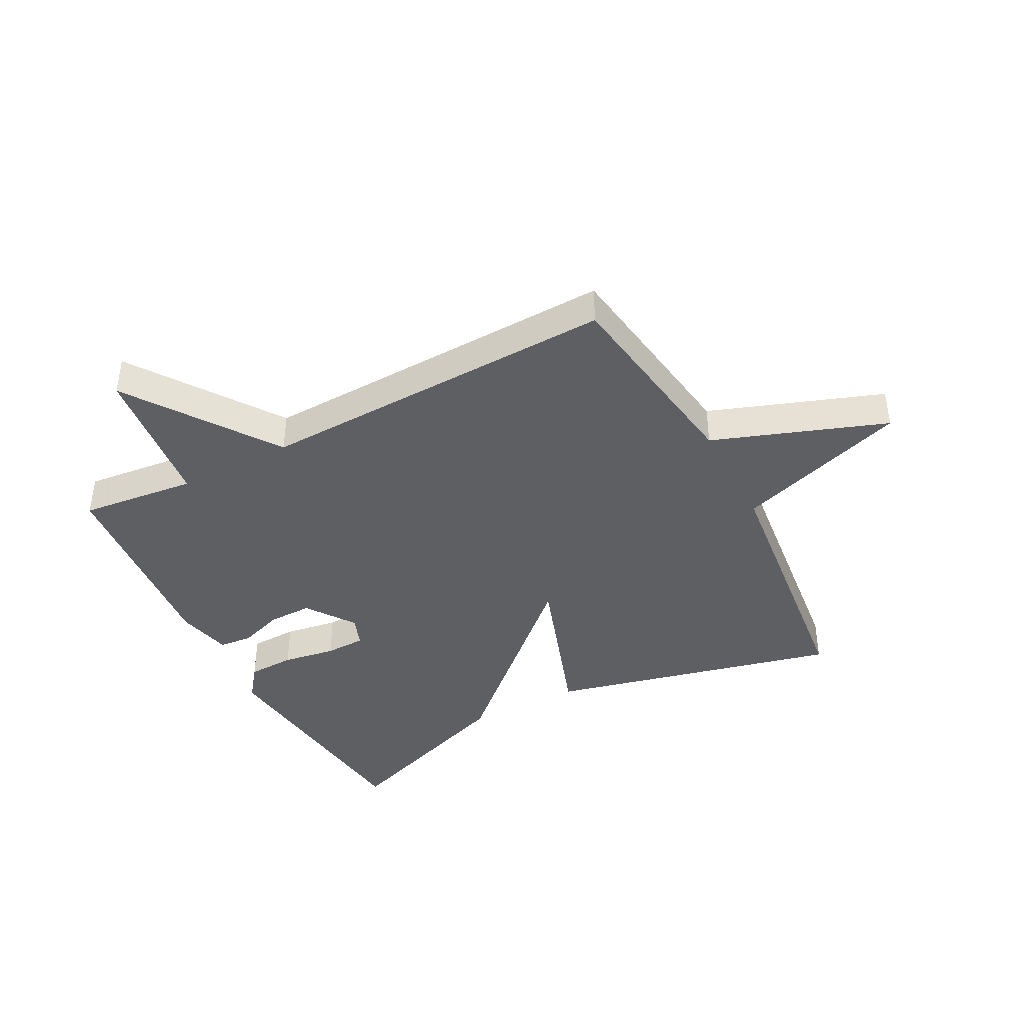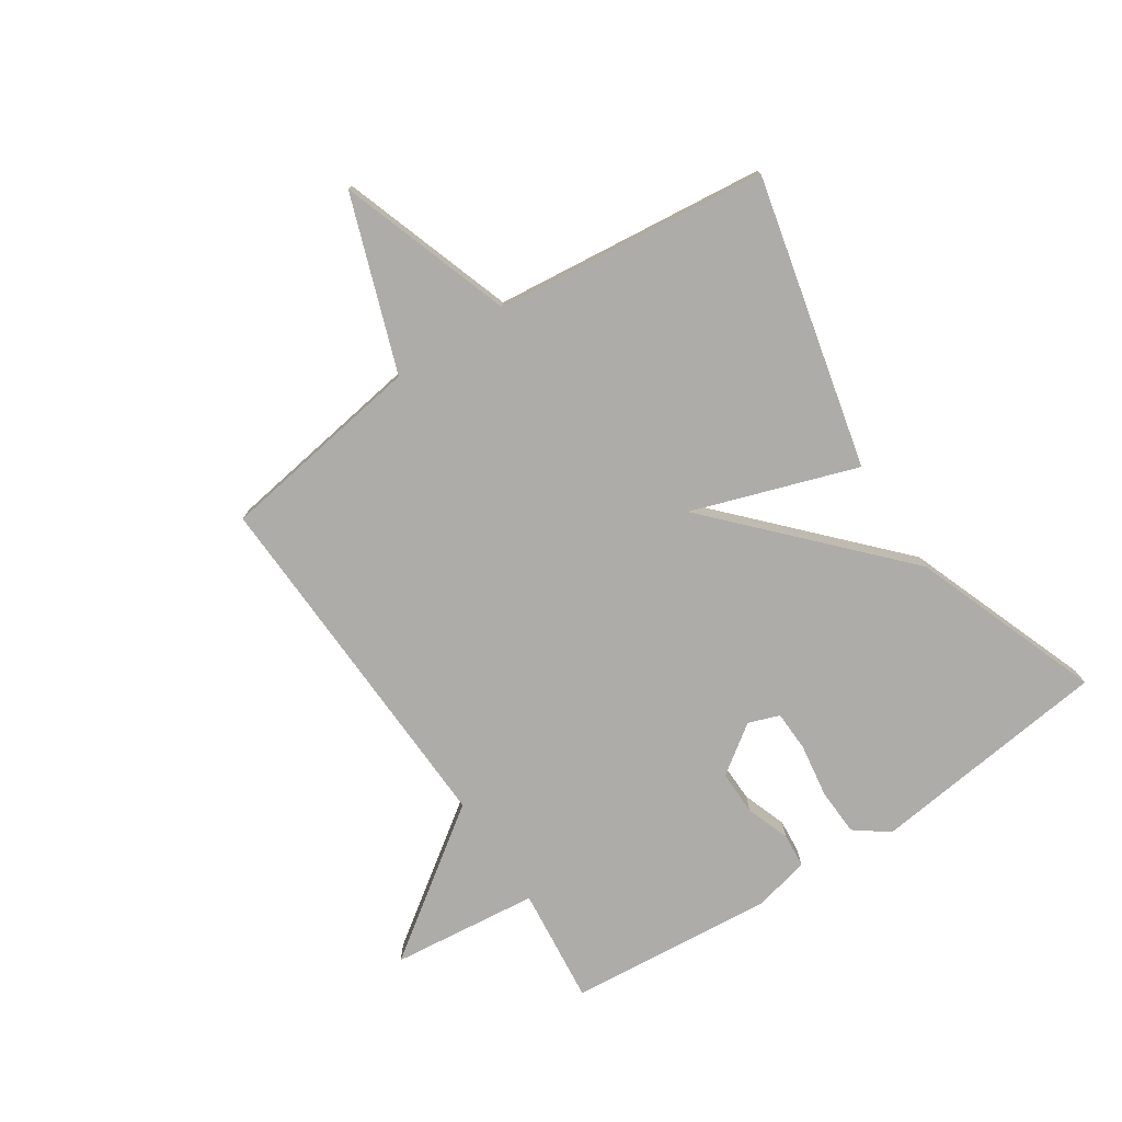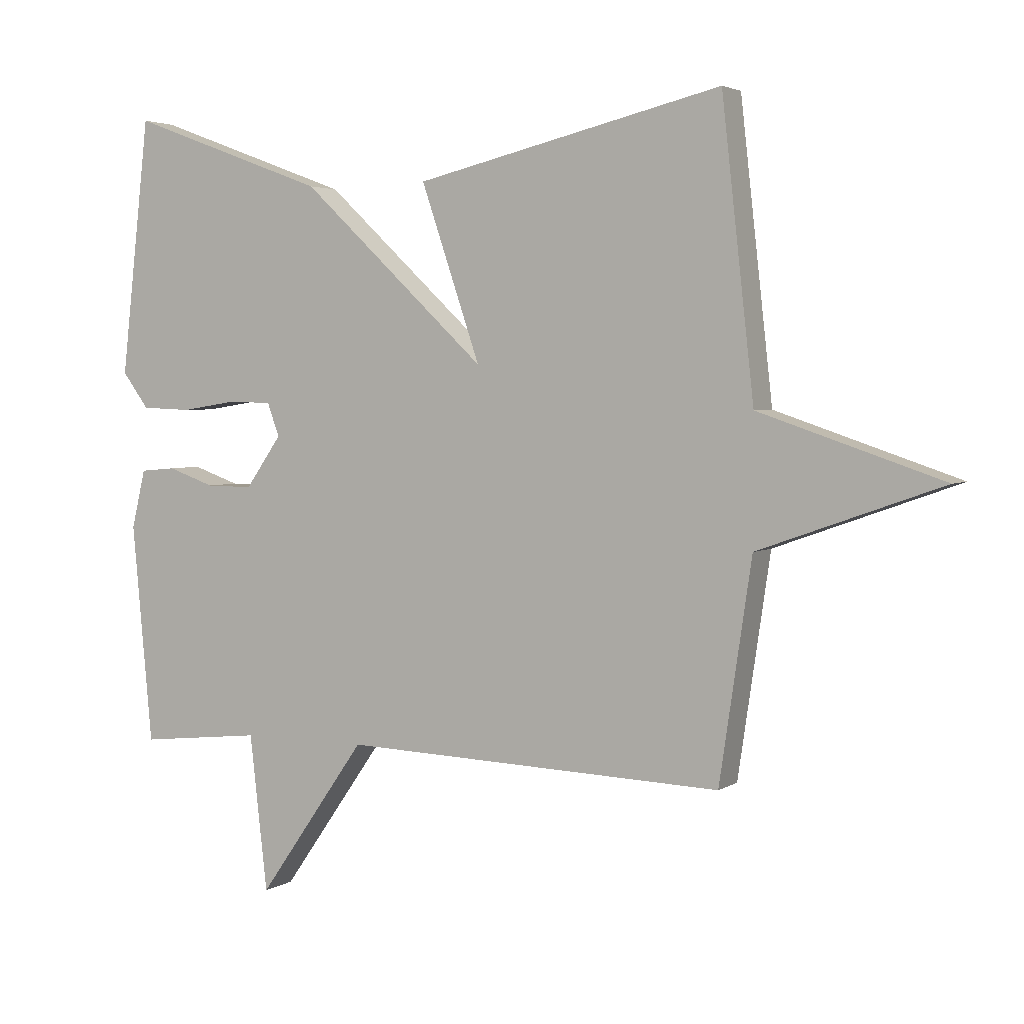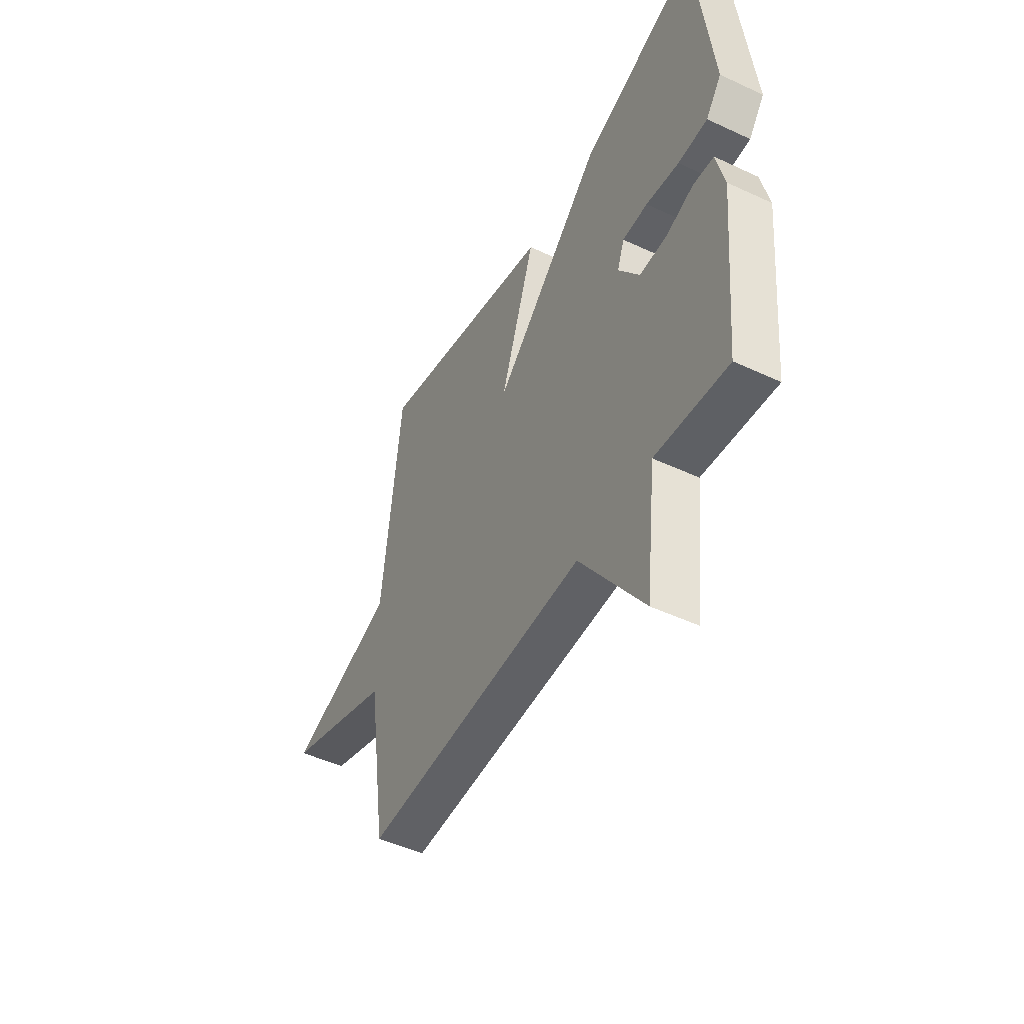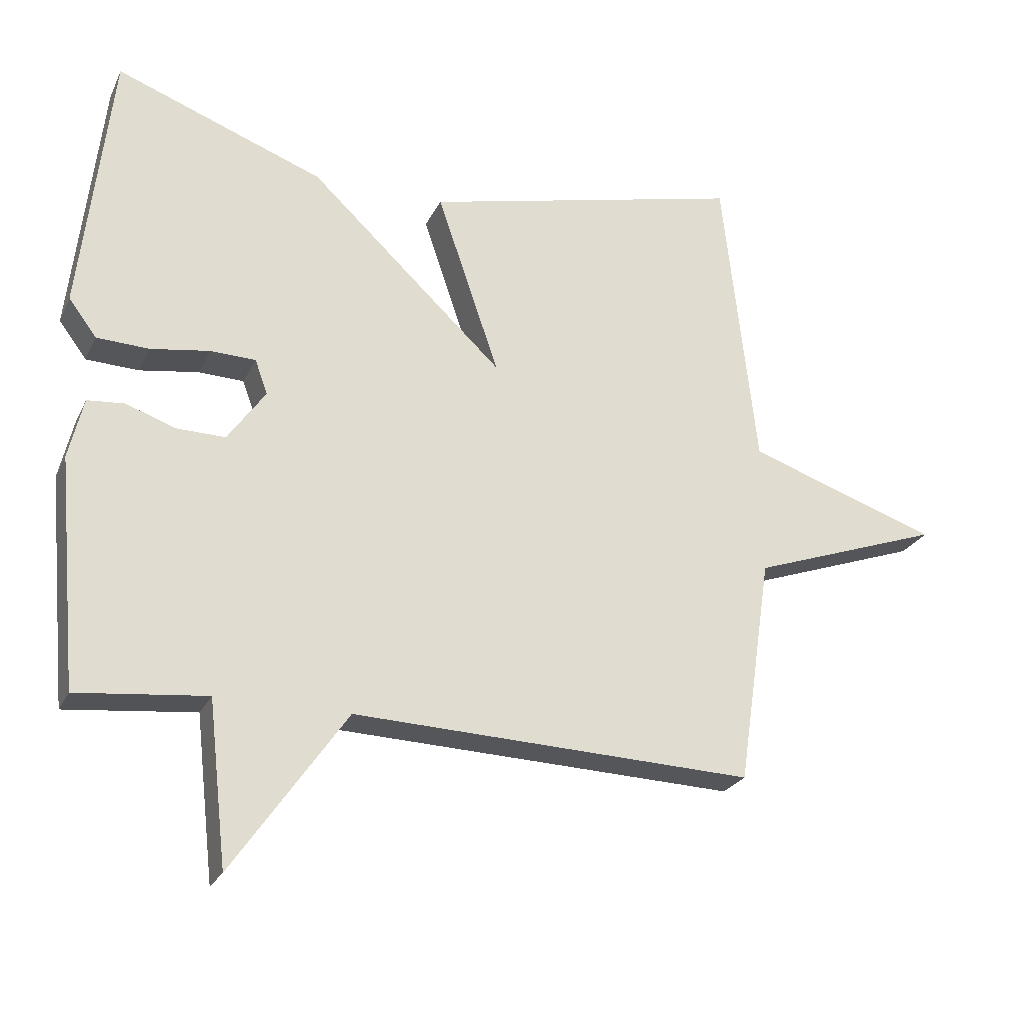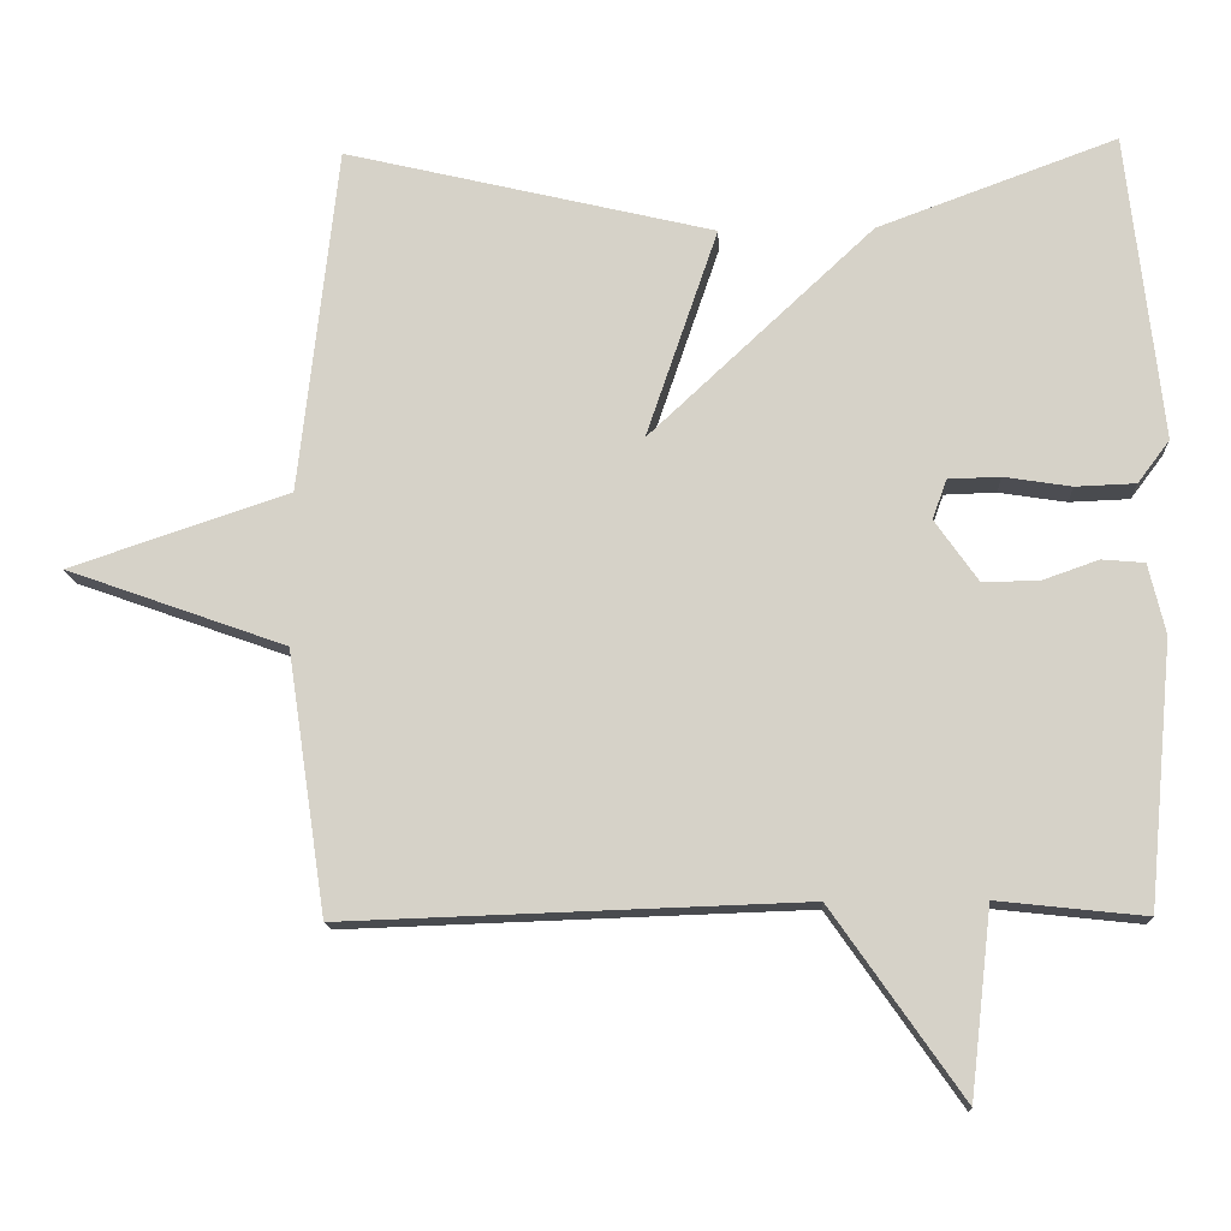
<metadata>
{"format":"obj","ext":"obj","renderer":"f3d","projection":"perspective","resolution":1024,"background":"white","views":[{"elev":-41.3,"azim":-152.4,"up":"+Y"},{"elev":-76.9,"azim":-56.3,"up":"+Y"},{"elev":3.4,"azim":-152.0,"up":"+Z"},{"elev":-48.4,"azim":62.4,"up":"+Z"},{"elev":-24.8,"azim":159.1,"up":"+Z"},{"elev":-13.8,"azim":2.8,"up":"+Z"}]}
</metadata>
<code>
v 0.5 0.07 -0.5
v 0.305 0.07 -0.479
v 0.277 0.07 -0.725
v 0.105 0.07 -0.479
v -0.5 0.07 -0.5
v -0.551 0.07 -0.156
v -0.84 0.07 -0.053
v -0.551 0.07 0.044
v -0.5 0.07 0.5
v -0.014 0.07 0.384
v -0.108 0.07 0.109
v 0.186 0.07 0.384
v 0.5 0.07 0.5
v 0.546 0.07 0.096
v 0.504 0.07 0.04
v 0.425 0.07 0.037
v 0.336 0.07 0.051
v 0.268 0.07 0.049
v 0.249 0.07 -0.003
v 0.306 0.07 -0.084
v 0.38 0.07 -0.083
v 0.454 0.07 -0.057
v 0.51 0.07 -0.062
v 0.532 0.07 -0.154
v 0.5 0 -0.5
v 0.305 0 -0.479
v 0.277 0 -0.725
v 0.105 0 -0.479
v -0.5 0 -0.5
v -0.551 0 -0.156
v -0.84 0 -0.053
v -0.551 0 0.044
v -0.5 0 0.5
v -0.014 0 0.384
v -0.108 0 0.109
v 0.186 0 0.384
v 0.5 0 0.5
v 0.546 0 0.096
v 0.504 0 0.04
v 0.425 0 0.037
v 0.336 0 0.051
v 0.268 0 0.049
v 0.249 0 -0.003
v 0.306 0 -0.084
v 0.38 0 -0.083
v 0.454 0 -0.057
v 0.51 0 -0.062
v 0.532 0 -0.154
f 24 1 2
f 23 24 2
f 22 23 2
f 21 22 2
f 20 21 2
f 2 3 4
f 20 2 4
f 19 20 4
f 15 16 17
f 14 15 17
f 13 14 17
f 12 13 17
f 11 12 17 18
f 8 9 10 11
f 11 18 19
f 8 11 19
f 7 8 19
f 6 7 19
f 4 5 6 19
f 26 25 48
f 26 48 47
f 26 47 46
f 26 46 45
f 26 45 44
f 28 27 26
f 28 26 44
f 28 44 43
f 41 40 39
f 41 39 38
f 41 38 37
f 41 37 36
f 42 41 36 35
f 35 34 33 32
f 43 42 35
f 43 35 32
f 43 32 31
f 43 31 30
f 43 30 29 28
f 1 25 26 2
f 2 26 27 3
f 3 27 28 4
f 4 28 29 5
f 5 29 30 6
f 6 30 31 7
f 7 31 32 8
f 8 32 33 9
f 9 33 34 10
f 10 34 35 11
f 11 35 36 12
f 12 36 37 13
f 13 37 38 14
f 14 38 39 15
f 15 39 40 16
f 16 40 41 17
f 17 41 42 18
f 18 42 43 19
f 19 43 44 20
f 20 44 45 21
f 21 45 46 22
f 22 46 47 23
f 23 47 48 24
f 24 48 25 1

</code>
